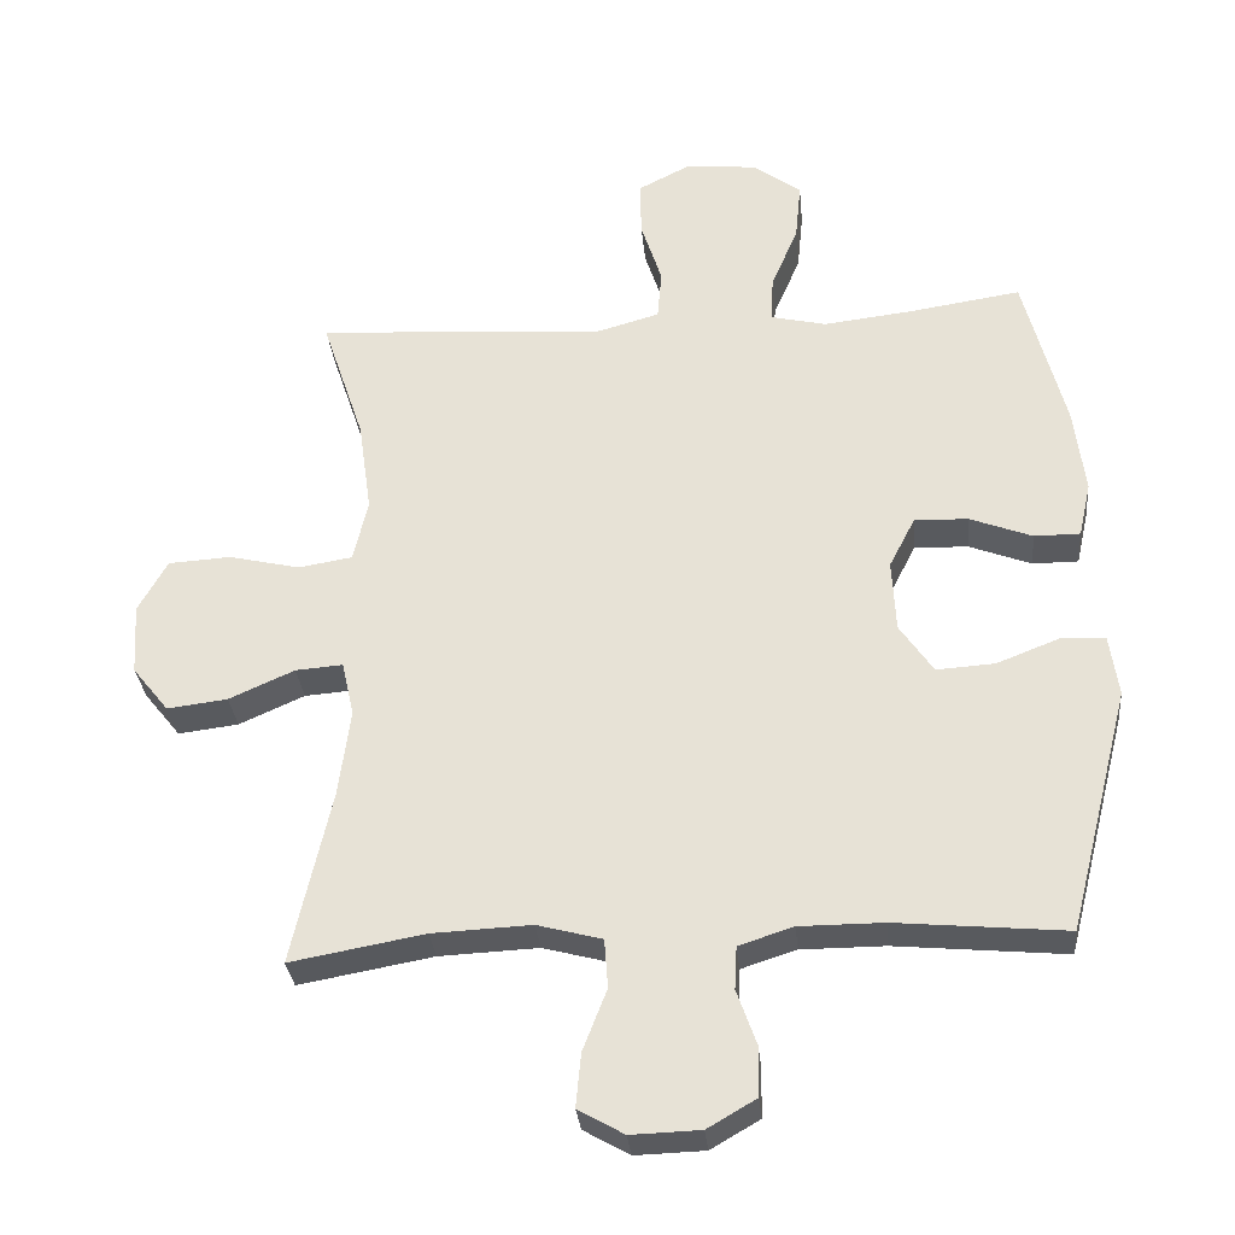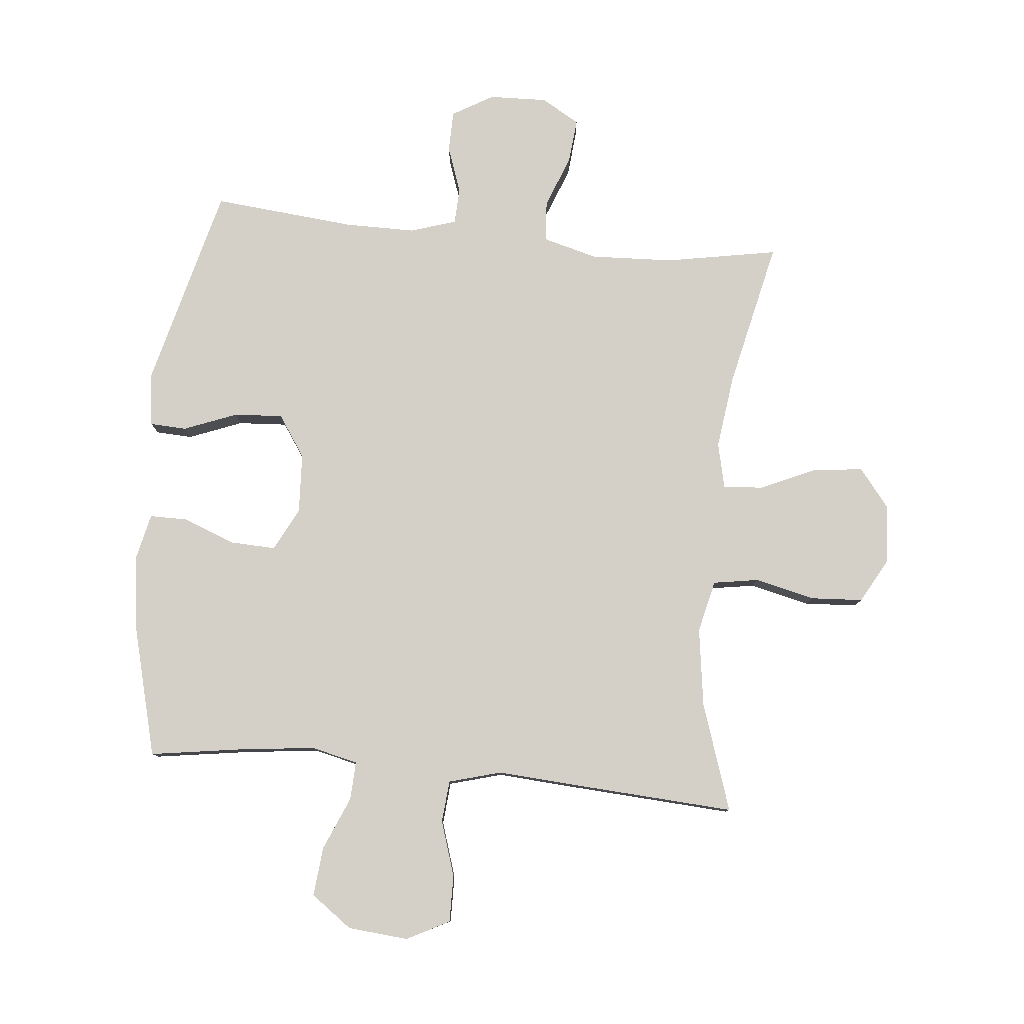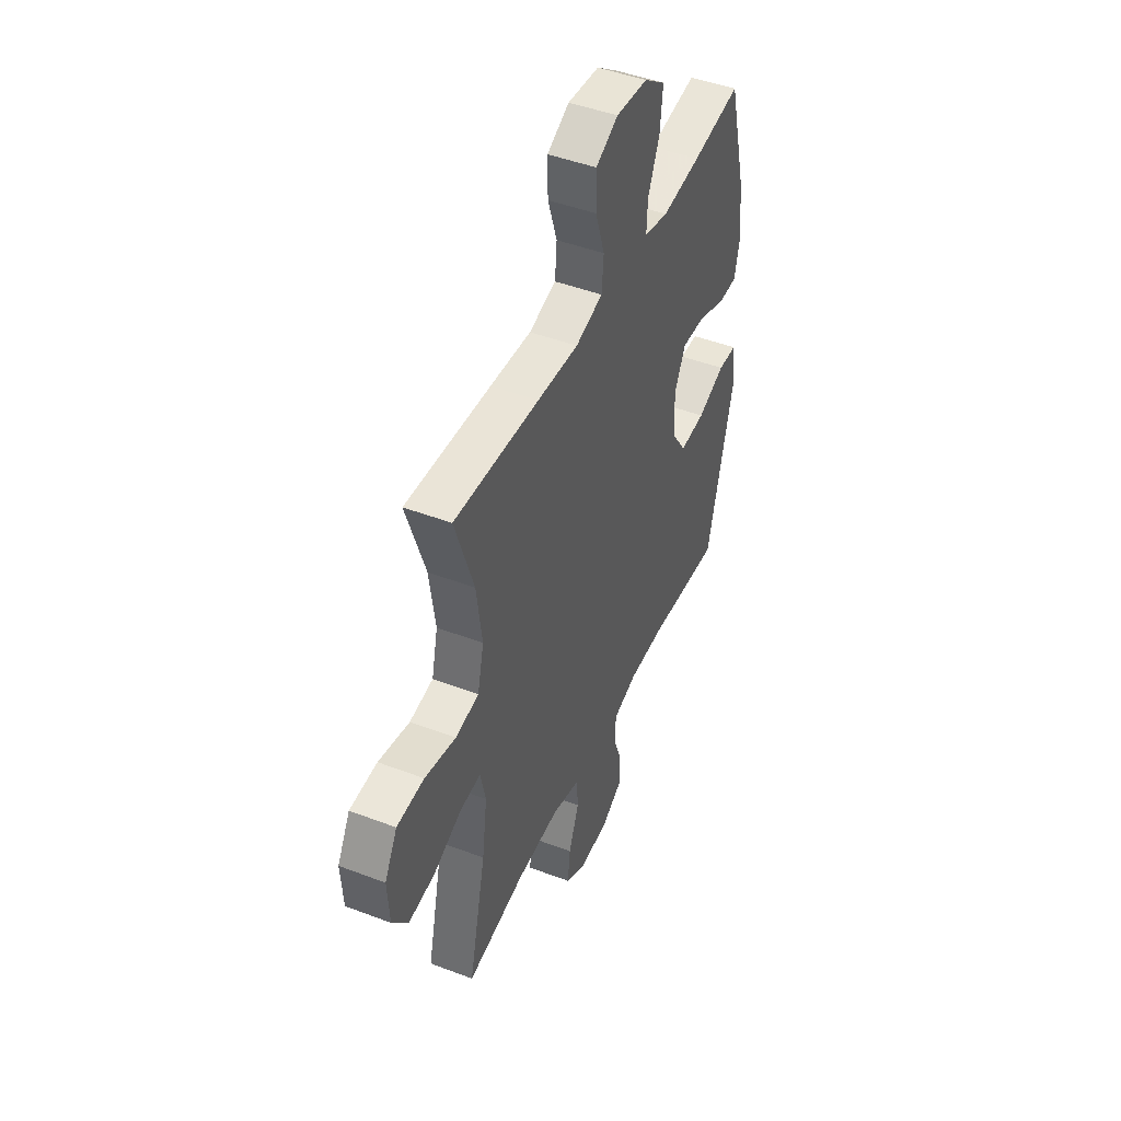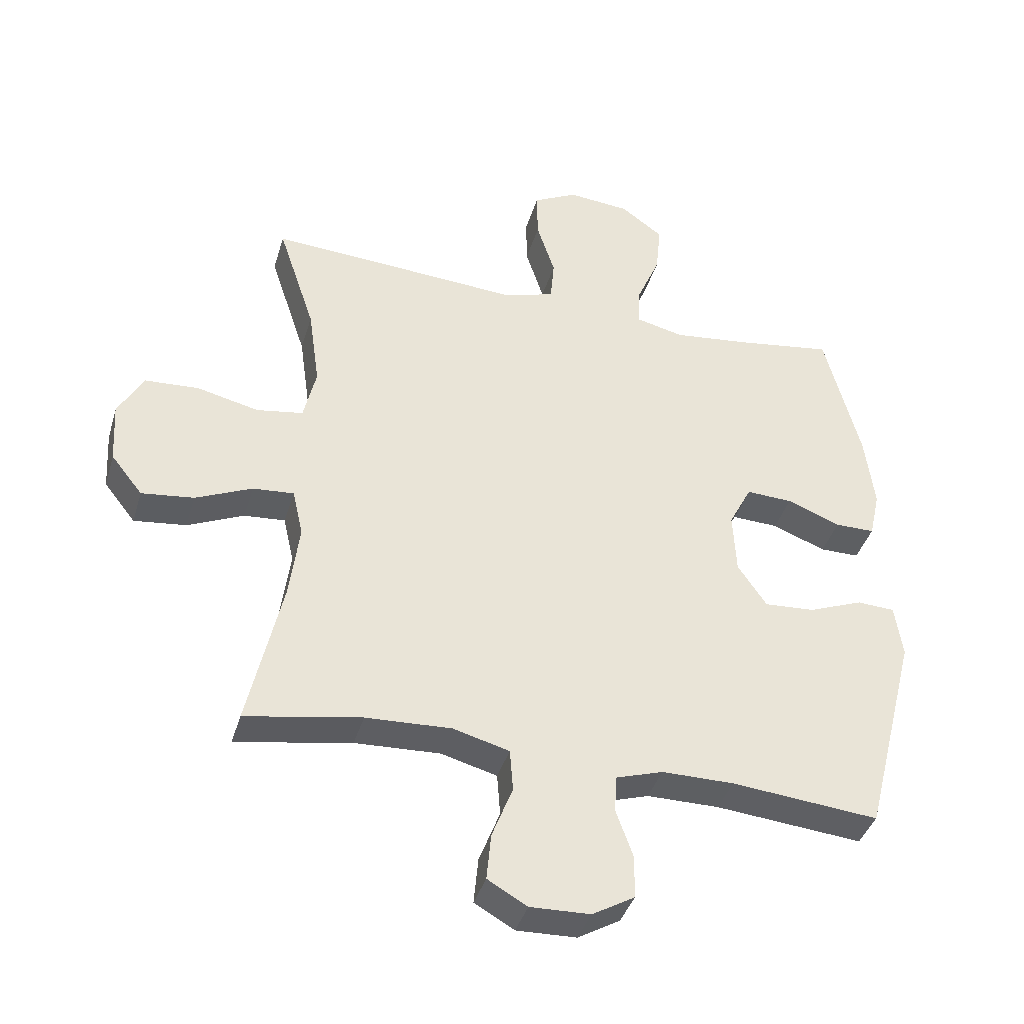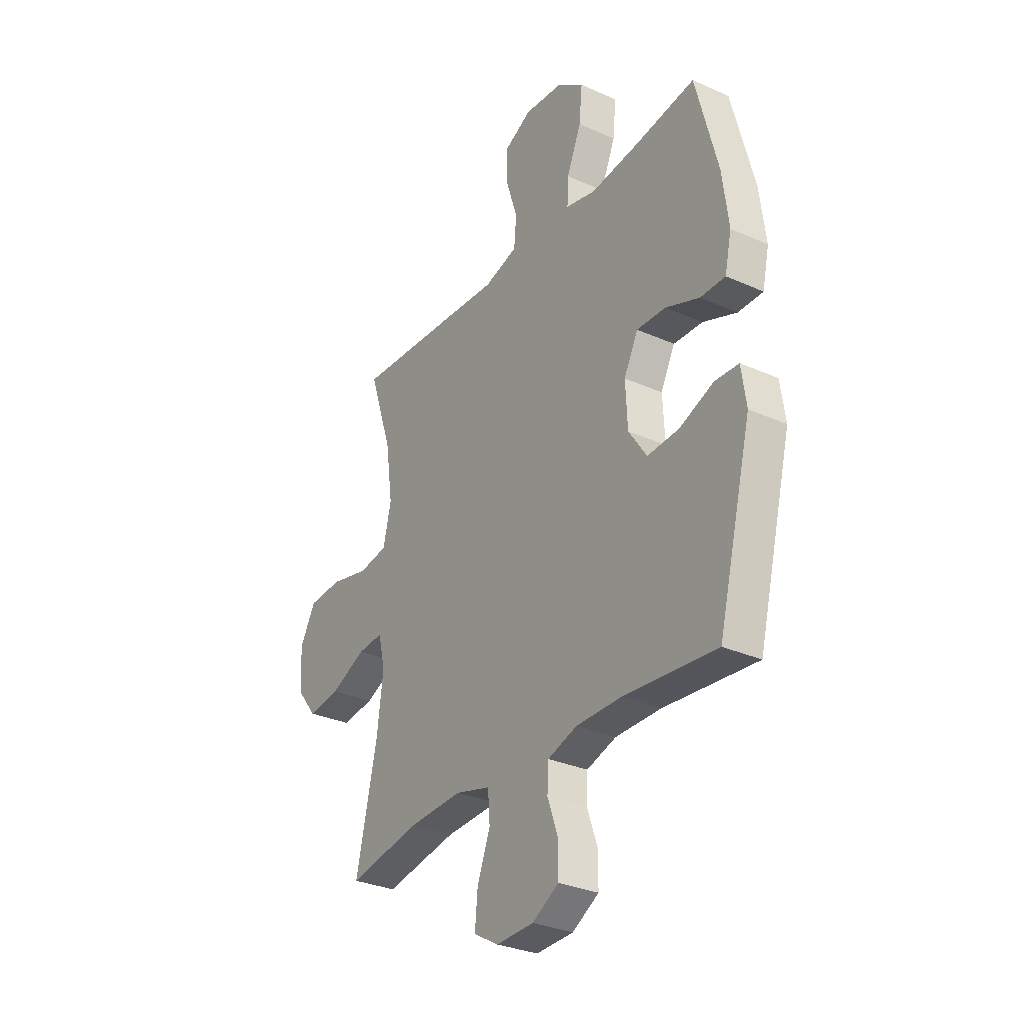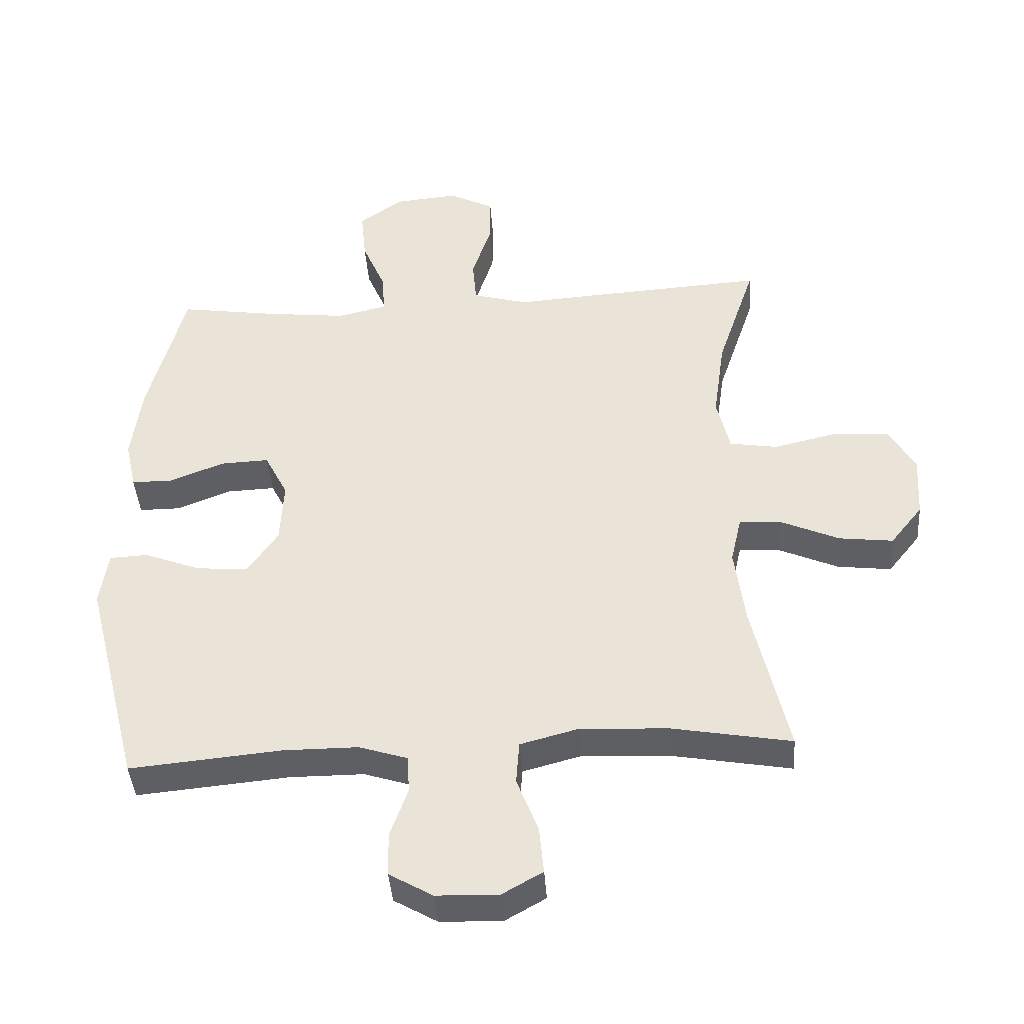
<metadata>
{"format":"obj","ext":"obj","renderer":"f3d","projection":"perspective","resolution":1024,"background":"white","views":[{"elev":-31.3,"azim":-174.5,"up":"+Z"},{"elev":79.9,"azim":5.5,"up":"+Y"},{"elev":46.3,"azim":113.5,"up":"+Z"},{"elev":-39.6,"azim":163.9,"up":"+Z"},{"elev":-30.7,"azim":-122.8,"up":"+Z"},{"elev":-41.6,"azim":4.0,"up":"+Z"}]}
</metadata>
<code>
v 0.5 0.07 0.5
v 0.441 0.07 0.323
v 0.423 0.07 0.195
v 0.443 0.07 0.109
v 0.517 0.07 0.097
v 0.615 0.07 0.12
v 0.701 0.07 0.115
v 0.741 0.07 0.043
v 0.735 0.07 -0.055
v 0.685 0.07 -0.118
v 0.602 0.07 -0.108
v 0.512 0.07 -0.068
v 0.447 0.07 -0.063
v 0.43 0.07 -0.138
v 0.446 0.07 -0.259
v 0.5 0.07 -0.5
v 0.316 0.07 -0.467
v 0.18 0.07 -0.461
v 0.091 0.07 -0.485
v 0.086 0.07 -0.552
v 0.119 0.07 -0.637
v 0.126 0.07 -0.711
v 0.063 0.07 -0.747
v -0.032 0.07 -0.744
v -0.099 0.07 -0.705
v -0.1 0.07 -0.637
v -0.073 0.07 -0.561
v -0.076 0.07 -0.502
v -0.151 0.07 -0.478
v -0.266 0.07 -0.478
v -0.5 0.07 -0.5
v -0.586 0.07 -0.164
v -0.574 0.07 -0.079
v -0.514 0.07 -0.076
v -0.427 0.07 -0.11
v -0.347 0.07 -0.115
v -0.301 0.07 -0.047
v -0.296 0.07 0.052
v -0.332 0.07 0.122
v -0.406 0.07 0.119
v -0.491 0.07 0.086
v -0.554 0.07 0.086
v -0.571 0.07 0.162
v -0.556 0.07 0.282
v -0.5 0.07 0.5
v -0.346 0.07 0.477
v -0.224 0.07 0.463
v -0.148 0.07 0.481
v -0.151 0.07 0.544
v -0.188 0.07 0.631
v -0.196 0.07 0.712
v -0.129 0.07 0.761
v -0.03 0.07 0.77
v 0.04 0.07 0.734
v 0.039 0.07 0.657
v 0.01 0.07 0.567
v 0.016 0.07 0.498
v 0.102 0.07 0.474
v 0.232 0.07 0.483
v 0.5 0 0.5
v 0.441 0 0.323
v 0.423 0 0.195
v 0.443 0 0.109
v 0.517 0 0.097
v 0.615 0 0.12
v 0.701 0 0.115
v 0.741 0 0.043
v 0.735 0 -0.055
v 0.685 0 -0.118
v 0.602 0 -0.108
v 0.512 0 -0.068
v 0.447 0 -0.063
v 0.43 0 -0.138
v 0.446 0 -0.259
v 0.5 0 -0.5
v 0.316 0 -0.467
v 0.18 0 -0.461
v 0.091 0 -0.485
v 0.086 0 -0.552
v 0.119 0 -0.637
v 0.126 0 -0.711
v 0.063 0 -0.747
v -0.032 0 -0.744
v -0.099 0 -0.705
v -0.1 0 -0.637
v -0.073 0 -0.561
v -0.076 0 -0.502
v -0.151 0 -0.478
v -0.266 0 -0.478
v -0.5 0 -0.5
v -0.586 0 -0.164
v -0.574 0 -0.079
v -0.514 0 -0.076
v -0.427 0 -0.11
v -0.347 0 -0.115
v -0.301 0 -0.047
v -0.296 0 0.052
v -0.332 0 0.122
v -0.406 0 0.119
v -0.491 0 0.086
v -0.554 0 0.086
v -0.571 0 0.162
v -0.556 0 0.282
v -0.5 0 0.5
v -0.346 0 0.477
v -0.224 0 0.463
v -0.148 0 0.481
v -0.151 0 0.544
v -0.188 0 0.631
v -0.196 0 0.712
v -0.129 0 0.761
v -0.03 0 0.77
v 0.04 0 0.734
v 0.039 0 0.657
v 0.01 0 0.567
v 0.016 0 0.498
v 0.102 0 0.474
v 0.232 0 0.483
f 58 59 1 2
f 57 58 2 3
f 53 54 55 56
f 53 56 57
f 52 53 57
f 49 50 51 52
f 48 49 52 57
f 47 48 57 3
f 43 44 45 46
f 40 41 42 43
f 39 40 43 46
f 38 39 46 47
f 32 33 34 35
f 30 31 32 35
f 29 30 35 36
f 28 29 36 37
f 24 25 26 27
f 24 27 28
f 23 24 28
f 20 21 22 23
f 19 20 23 28
f 18 19 28 37
f 15 16 17
f 14 15 17 18
f 13 14 18 37
f 9 10 11 12
f 9 12 13
f 5 6 7 8
f 4 5 8 9
f 38 47 3 4
f 13 37 38
f 4 9 13 38
f 61 60 118 117
f 62 61 117 116
f 115 114 113 112
f 116 115 112
f 116 112 111
f 111 110 109 108
f 116 111 108 107
f 62 116 107 106
f 105 104 103 102
f 102 101 100 99
f 105 102 99 98
f 106 105 98 97
f 94 93 92 91
f 94 91 90 89
f 95 94 89 88
f 96 95 88 87
f 86 85 84 83
f 87 86 83
f 87 83 82
f 82 81 80 79
f 87 82 79 78
f 96 87 78 77
f 76 75 74
f 77 76 74 73
f 96 77 73 72
f 71 70 69 68
f 72 71 68
f 67 66 65 64
f 68 67 64 63
f 63 62 106 97
f 97 96 72
f 97 72 68 63
f 1 60 61 2
f 2 61 62 3
f 3 62 63 4
f 4 63 64 5
f 5 64 65 6
f 6 65 66 7
f 7 66 67 8
f 8 67 68 9
f 9 68 69 10
f 10 69 70 11
f 11 70 71 12
f 12 71 72 13
f 13 72 73 14
f 14 73 74 15
f 15 74 75 16
f 16 75 76 17
f 17 76 77 18
f 18 77 78 19
f 19 78 79 20
f 20 79 80 21
f 21 80 81 22
f 22 81 82 23
f 23 82 83 24
f 24 83 84 25
f 25 84 85 26
f 26 85 86 27
f 27 86 87 28
f 28 87 88 29
f 29 88 89 30
f 30 89 90 31
f 31 90 91 32
f 32 91 92 33
f 33 92 93 34
f 34 93 94 35
f 35 94 95 36
f 36 95 96 37
f 37 96 97 38
f 38 97 98 39
f 39 98 99 40
f 40 99 100 41
f 41 100 101 42
f 42 101 102 43
f 43 102 103 44
f 44 103 104 45
f 45 104 105 46
f 46 105 106 47
f 47 106 107 48
f 48 107 108 49
f 49 108 109 50
f 50 109 110 51
f 51 110 111 52
f 52 111 112 53
f 53 112 113 54
f 54 113 114 55
f 55 114 115 56
f 56 115 116 57
f 57 116 117 58
f 58 117 118 59
f 59 118 60 1

</code>
